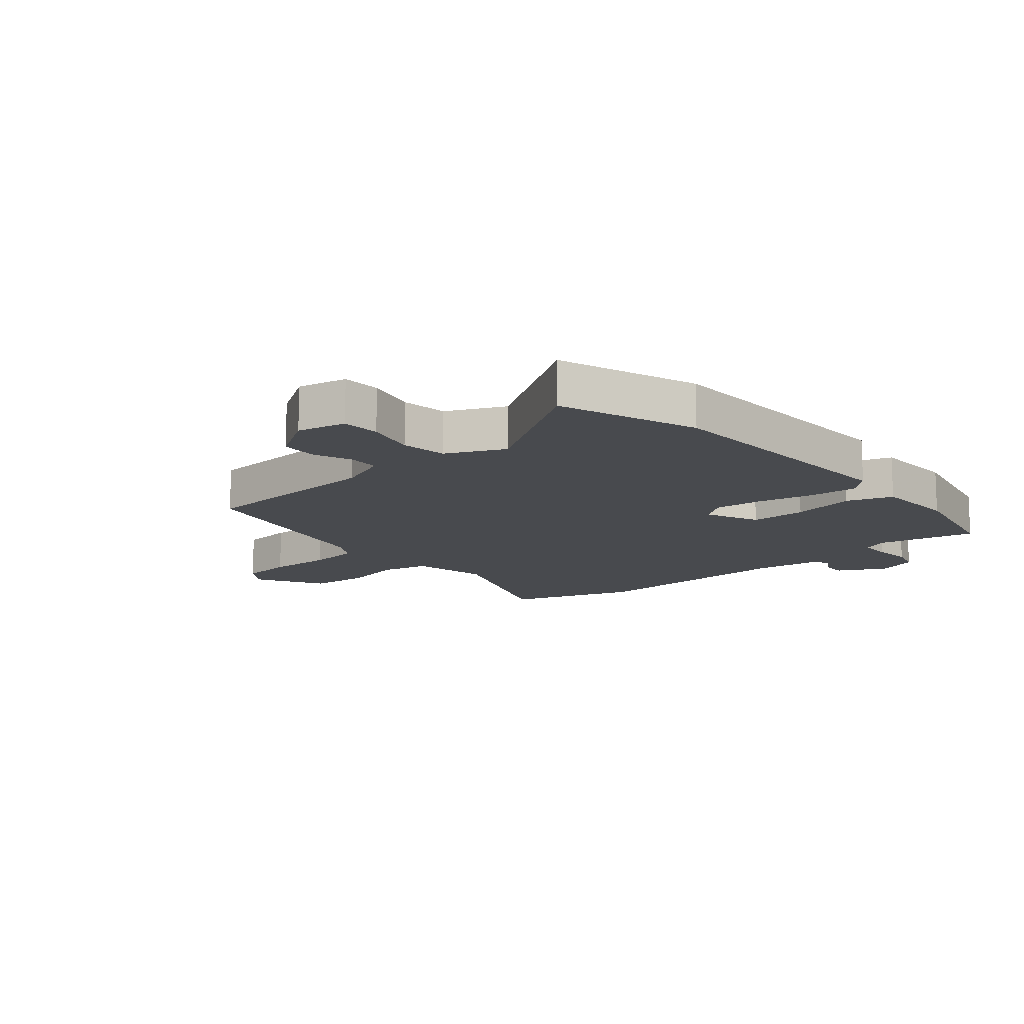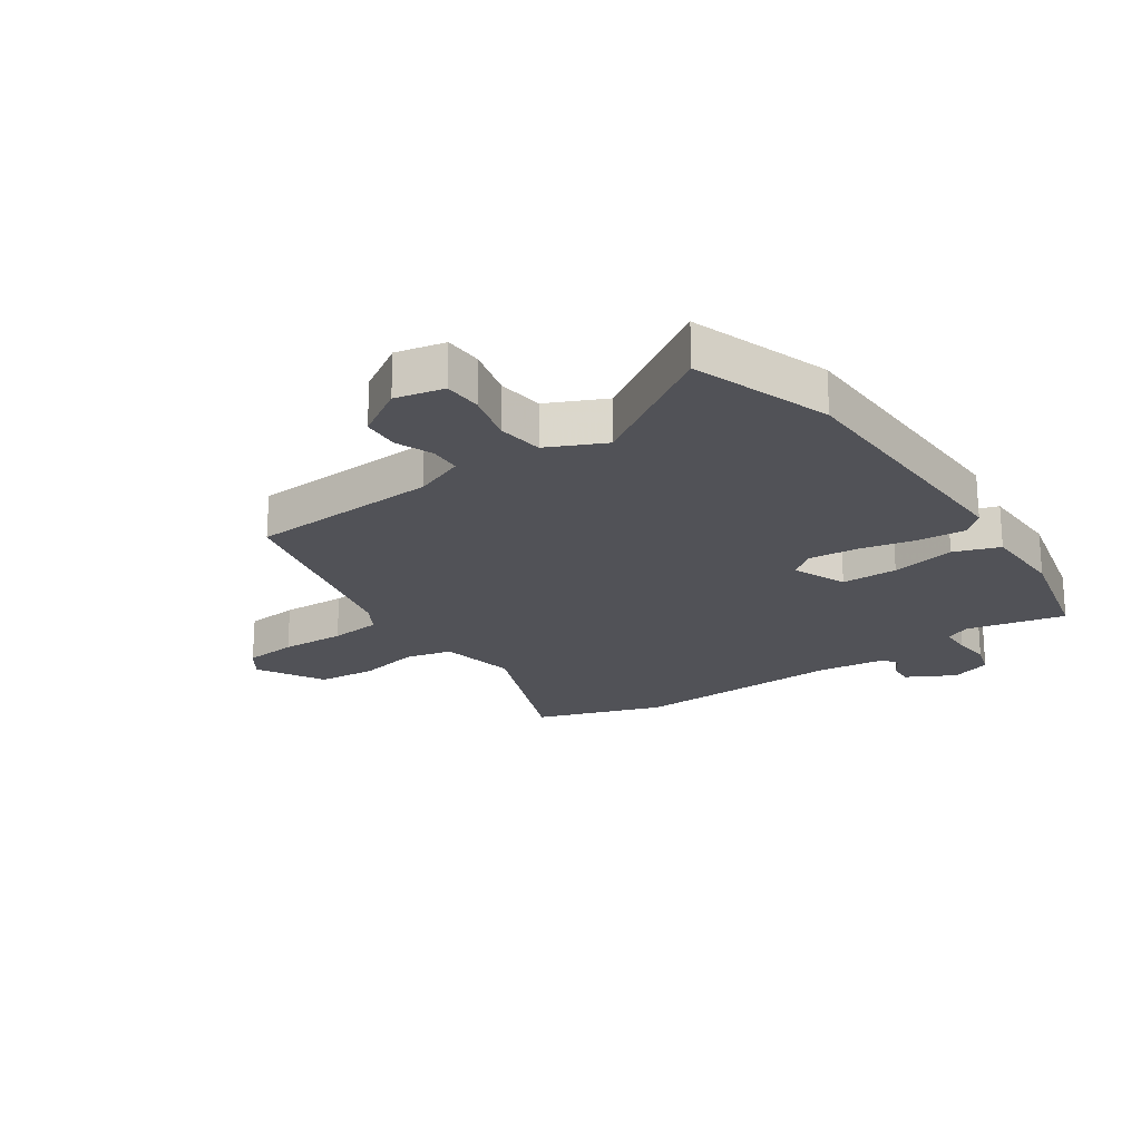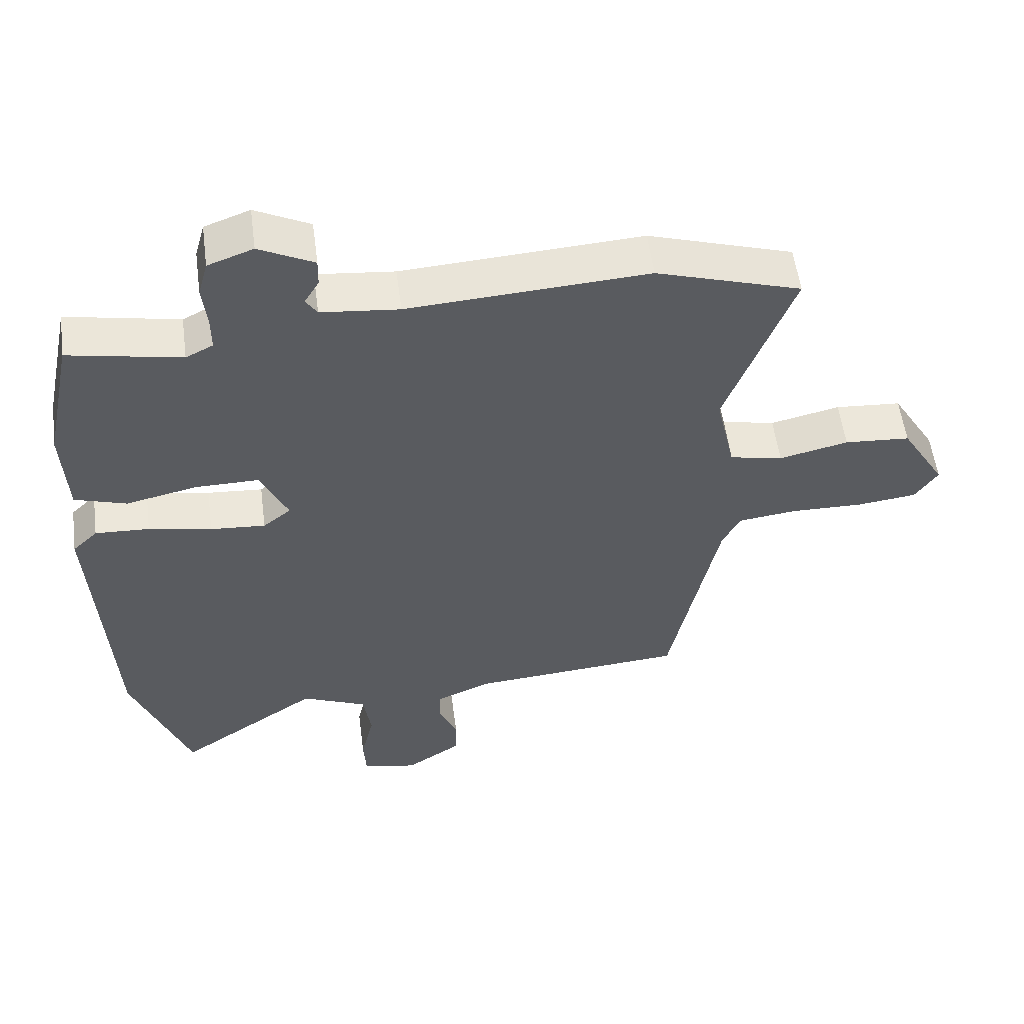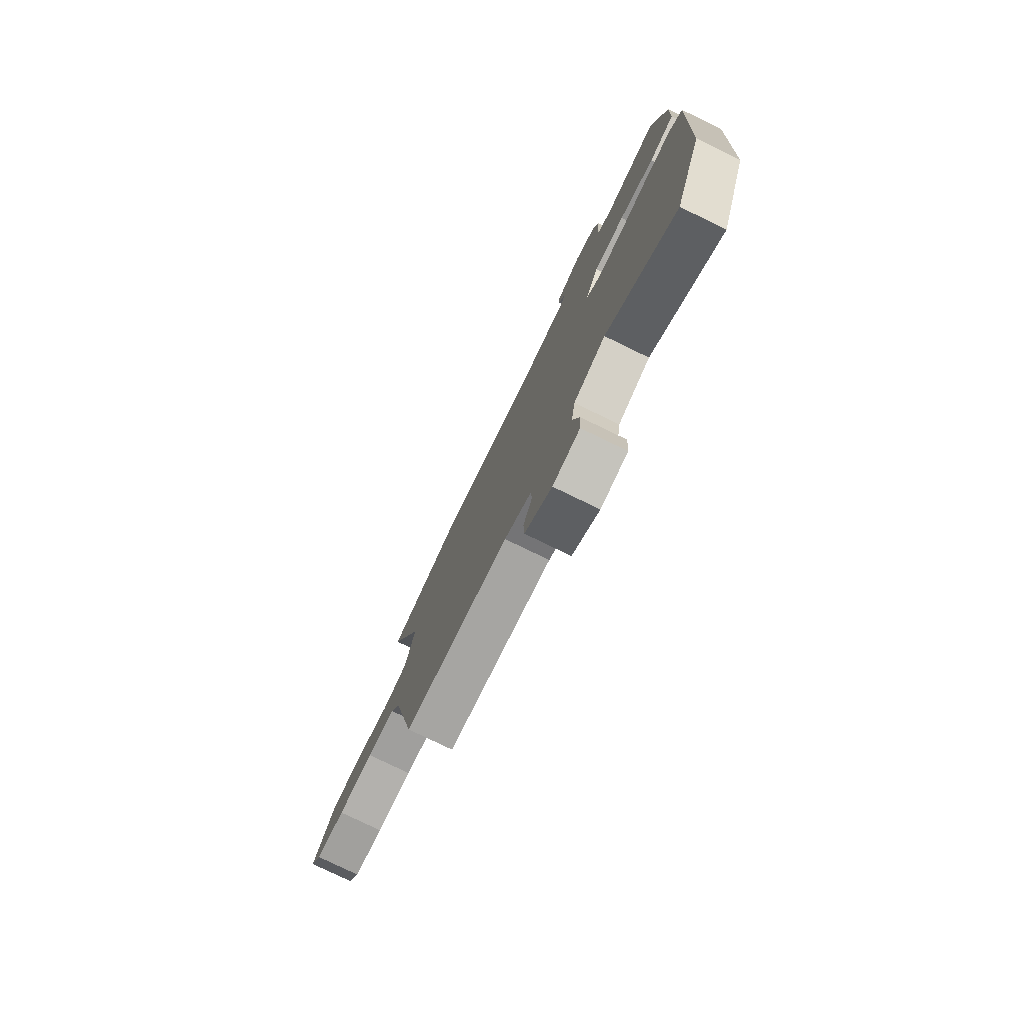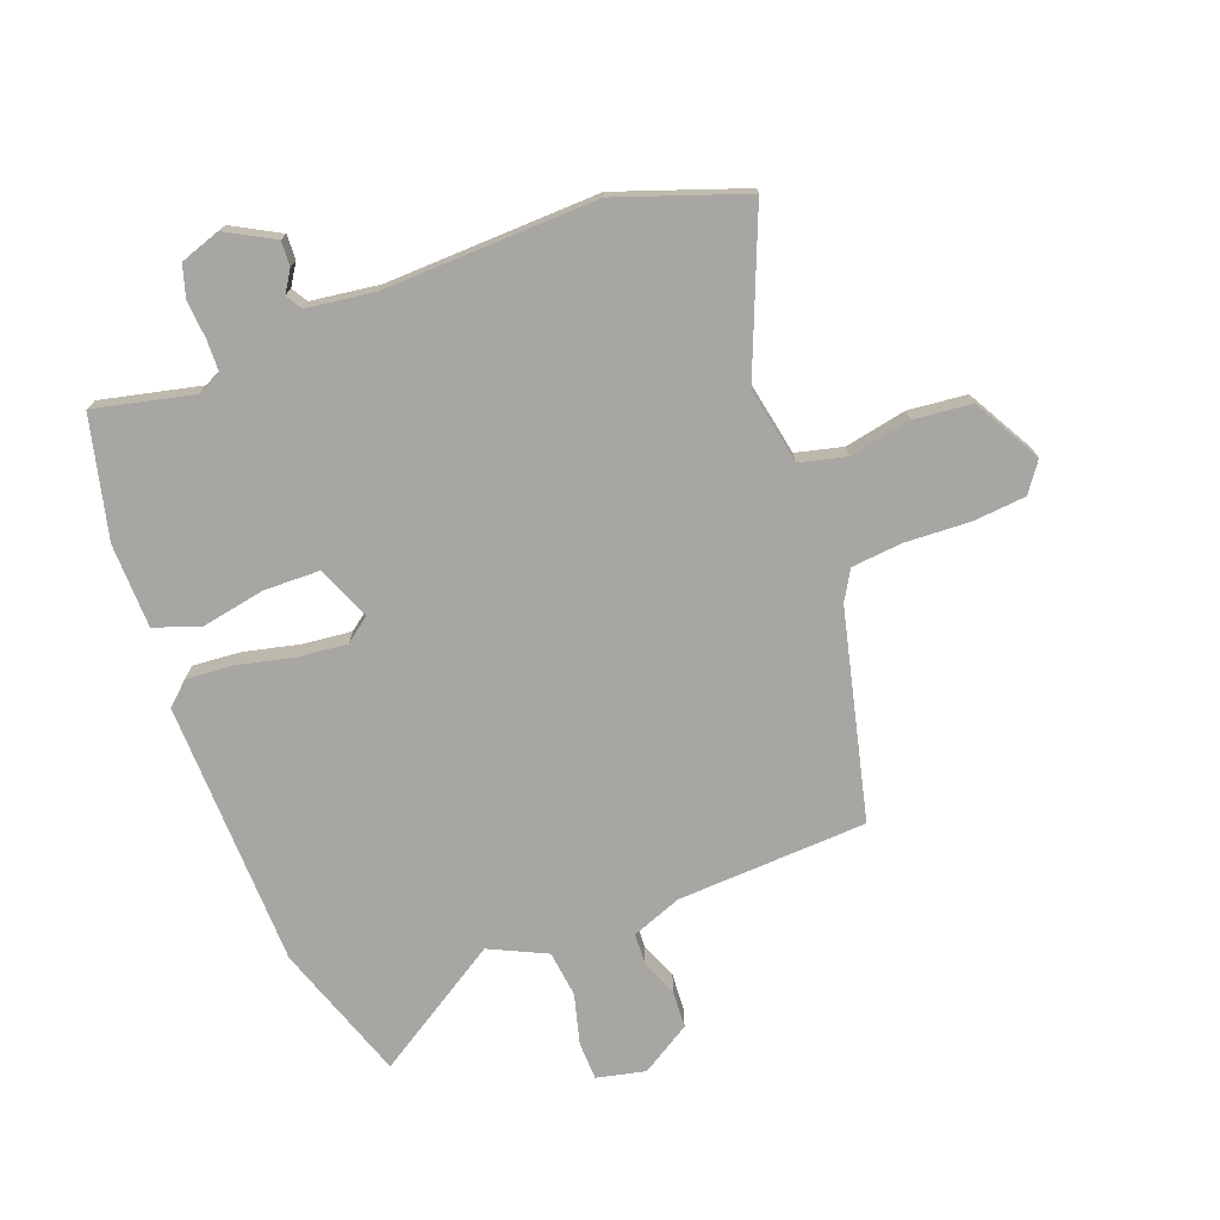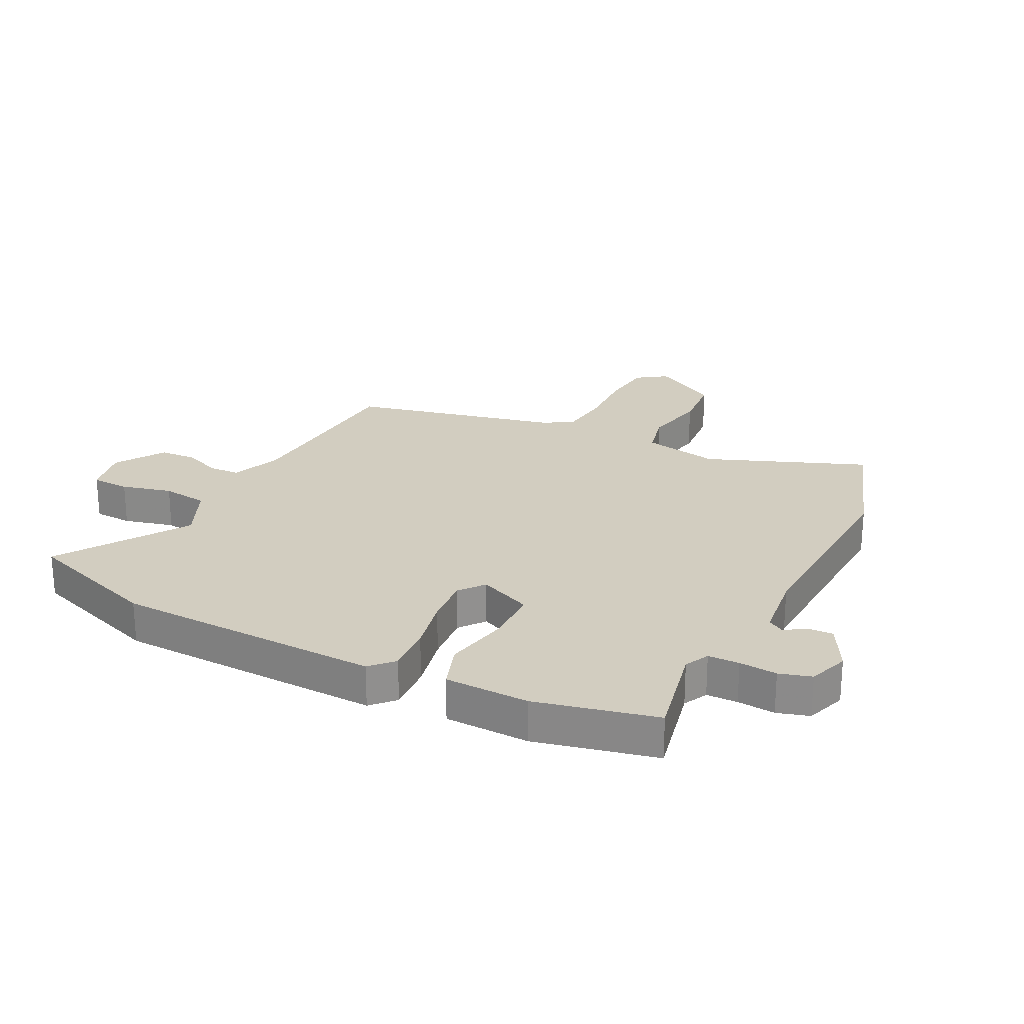
<metadata>
{"format":"obj","ext":"obj","renderer":"f3d","projection":"perspective","resolution":1024,"background":"white","views":[{"elev":-13.1,"azim":-140.5,"up":"+Y"},{"elev":-21.5,"azim":-147.0,"up":"+Y"},{"elev":55.6,"azim":-7.5,"up":"+Z"},{"elev":-78.3,"azim":-115.9,"up":"+Z"},{"elev":-74.0,"azim":18.9,"up":"+Y"},{"elev":24.4,"azim":-64.3,"up":"+Y"}]}
</metadata>
<code>
v 0.344 0.07 0.549
v 0.562 0.07 0.48
v 0.461 0.07 0.207
v 0.49 0.07 0.077
v 0.57 0.07 0.06
v 0.674 0.07 0.084
v 0.773 0.07 0.077
v 0.84 0.07 -0.035
v 0.806 0.07 -0.086
v 0.716 0.07 -0.097
v 0.607 0.07 -0.095
v 0.52 0.07 -0.106
v 0.492 0.07 -0.157
v 0.418 0.07 -0.513
v 0.096 0.07 -0.539
v 0.012 0.07 -0.574
v 0.011 0.07 -0.627
v 0.038 0.07 -0.689
v 0.036 0.07 -0.752
v -0.047 0.07 -0.807
v -0.13 0.07 -0.791
v -0.134 0.07 -0.726
v -0.114 0.07 -0.64
v -0.126 0.07 -0.562
v -0.224 0.07 -0.519
v -0.438 0.07 -0.664
v -0.525 0.07 -0.433
v -0.549 0.07 0.02
v -0.511 0.07 0.057
v -0.429 0.07 0.053
v -0.334 0.07 0.034
v -0.251 0.07 0.028
v -0.209 0.07 0.062
v -0.25 0.07 0.152
v -0.345 0.07 0.151
v -0.453 0.07 0.127
v -0.531 0.07 0.152
v -0.538 0.07 0.295
v -0.495 0.07 0.501
v -0.326 0.07 0.468
v -0.285 0.07 0.489
v -0.285 0.07 0.542
v -0.292 0.07 0.606
v -0.277 0.07 0.661
v -0.209 0.07 0.686
v -0.127 0.07 0.644
v -0.128 0.07 0.602
v -0.15 0.07 0.565
v -0.133 0.07 0.538
v -0.016 0.07 0.526
v 0.344 0 0.549
v 0.562 0 0.48
v 0.461 0 0.207
v 0.49 0 0.077
v 0.57 0 0.06
v 0.674 0 0.084
v 0.773 0 0.077
v 0.84 0 -0.035
v 0.806 0 -0.086
v 0.716 0 -0.097
v 0.607 0 -0.095
v 0.52 0 -0.106
v 0.492 0 -0.157
v 0.418 0 -0.513
v 0.096 0 -0.539
v 0.012 0 -0.574
v 0.011 0 -0.627
v 0.038 0 -0.689
v 0.036 0 -0.752
v -0.047 0 -0.807
v -0.13 0 -0.791
v -0.134 0 -0.726
v -0.114 0 -0.64
v -0.126 0 -0.562
v -0.224 0 -0.519
v -0.438 0 -0.664
v -0.525 0 -0.433
v -0.549 0 0.02
v -0.511 0 0.057
v -0.429 0 0.053
v -0.334 0 0.034
v -0.251 0 0.028
v -0.209 0 0.062
v -0.25 0 0.152
v -0.345 0 0.151
v -0.453 0 0.127
v -0.531 0 0.152
v -0.538 0 0.295
v -0.495 0 0.501
v -0.326 0 0.468
v -0.285 0 0.489
v -0.285 0 0.542
v -0.292 0 0.606
v -0.277 0 0.661
v -0.209 0 0.686
v -0.127 0 0.644
v -0.128 0 0.602
v -0.15 0 0.565
v -0.133 0 0.538
v -0.016 0 0.526
f 45 46 47 48
f 43 44 45 48
f 42 43 48 49
f 41 42 49 50
f 37 38 39 40
f 35 36 37 40
f 34 35 40 41
f 33 34 41 50
f 28 29 30 31
f 28 31 32
f 25 26 27 28
f 24 25 28 32
f 20 21 22 23
f 20 23 24
f 17 18 19 20
f 16 17 20 24
f 15 16 24 32
f 13 14 15 32
f 8 9 10 11
f 8 11 12
f 5 6 7 8
f 4 5 8 12
f 3 4 12 13
f 33 50 1 2
f 3 13 32 33
f 2 3 33
f 98 97 96 95
f 98 95 94 93
f 99 98 93 92
f 100 99 92 91
f 90 89 88 87
f 90 87 86 85
f 91 90 85 84
f 100 91 84 83
f 81 80 79 78
f 82 81 78
f 78 77 76 75
f 82 78 75 74
f 73 72 71 70
f 74 73 70
f 70 69 68 67
f 74 70 67 66
f 82 74 66 65
f 82 65 64 63
f 61 60 59 58
f 62 61 58
f 58 57 56 55
f 62 58 55 54
f 63 62 54 53
f 52 51 100 83
f 83 82 63 53
f 83 53 52
f 1 51 52 2
f 2 52 53 3
f 3 53 54 4
f 4 54 55 5
f 5 55 56 6
f 6 56 57 7
f 7 57 58 8
f 8 58 59 9
f 9 59 60 10
f 10 60 61 11
f 11 61 62 12
f 12 62 63 13
f 13 63 64 14
f 14 64 65 15
f 15 65 66 16
f 16 66 67 17
f 17 67 68 18
f 18 68 69 19
f 19 69 70 20
f 20 70 71 21
f 21 71 72 22
f 22 72 73 23
f 23 73 74 24
f 24 74 75 25
f 25 75 76 26
f 26 76 77 27
f 27 77 78 28
f 28 78 79 29
f 29 79 80 30
f 30 80 81 31
f 31 81 82 32
f 32 82 83 33
f 33 83 84 34
f 34 84 85 35
f 35 85 86 36
f 36 86 87 37
f 37 87 88 38
f 38 88 89 39
f 39 89 90 40
f 40 90 91 41
f 41 91 92 42
f 42 92 93 43
f 43 93 94 44
f 44 94 95 45
f 45 95 96 46
f 46 96 97 47
f 47 97 98 48
f 48 98 99 49
f 49 99 100 50
f 50 100 51 1

</code>
